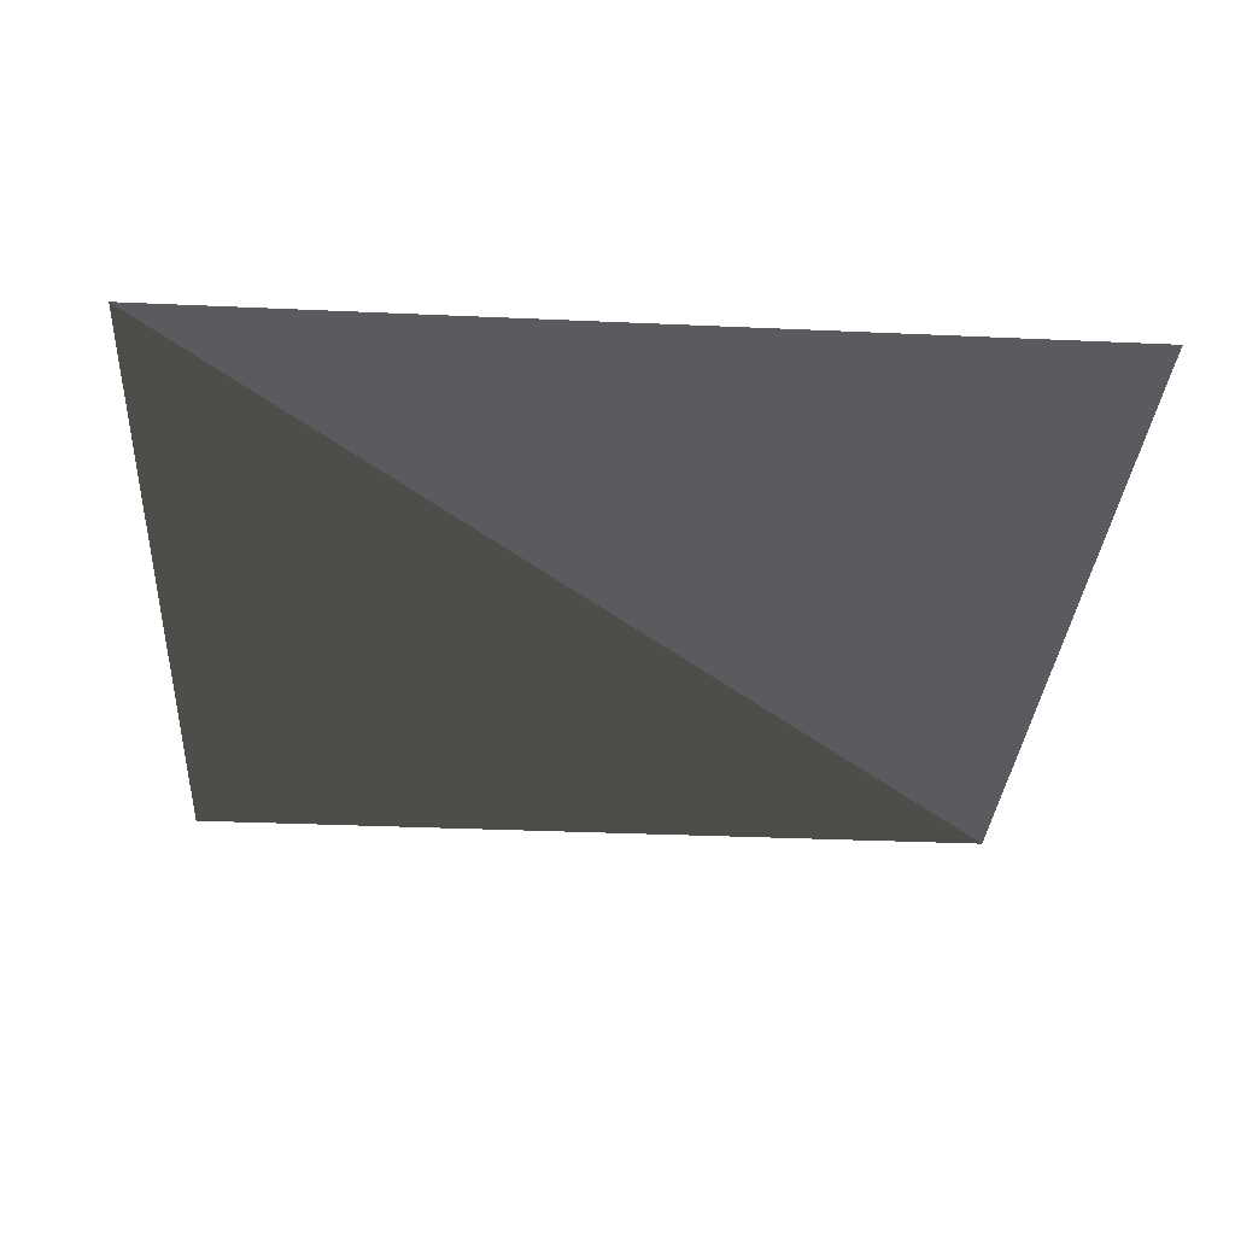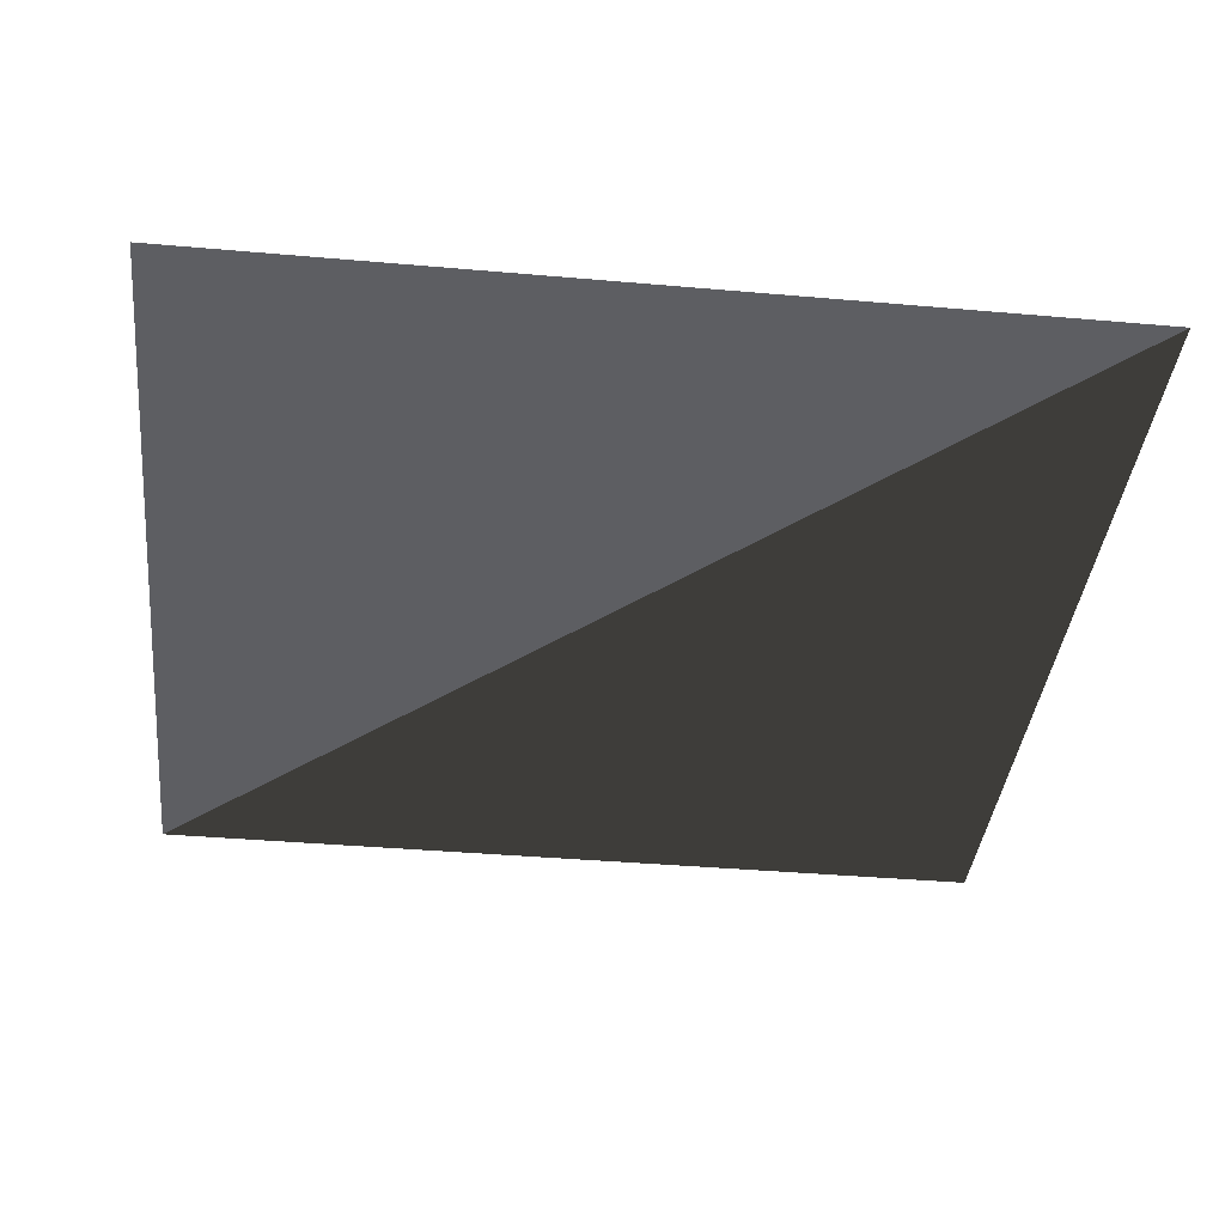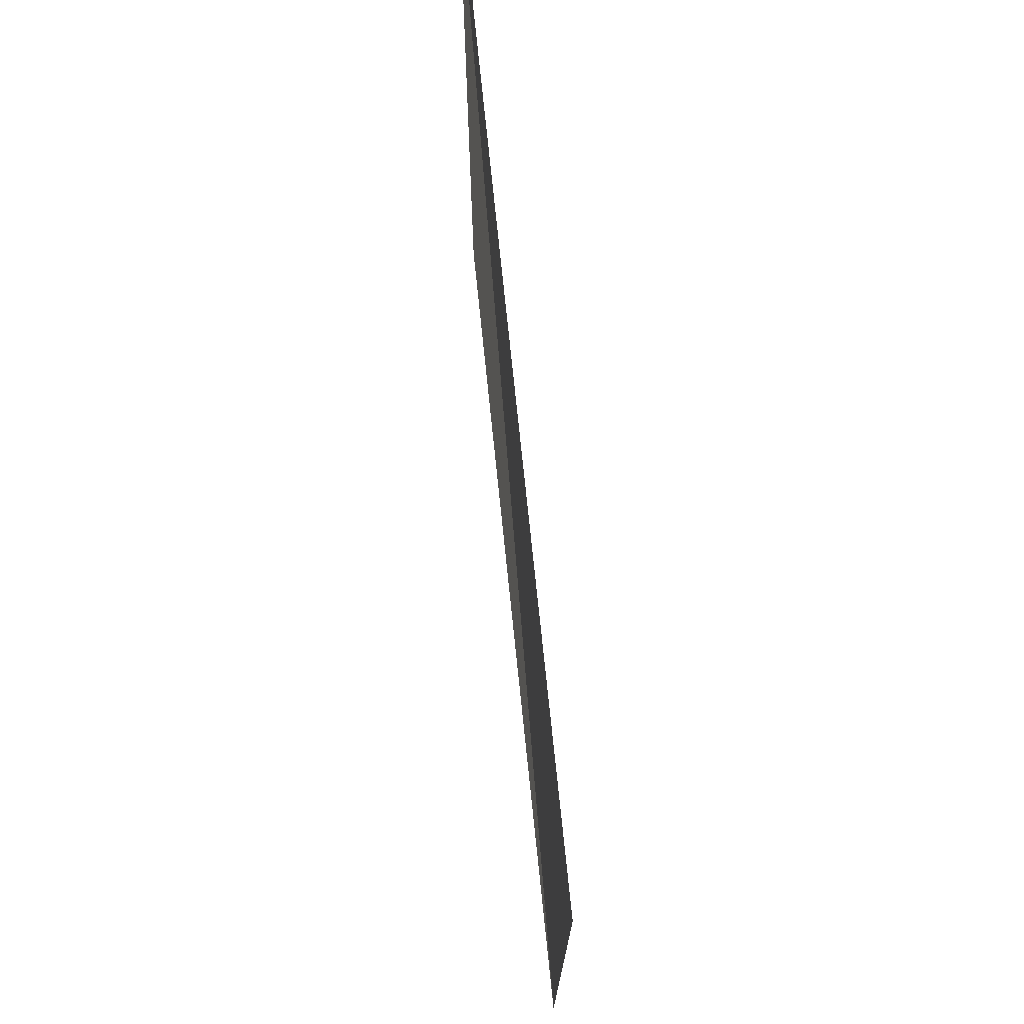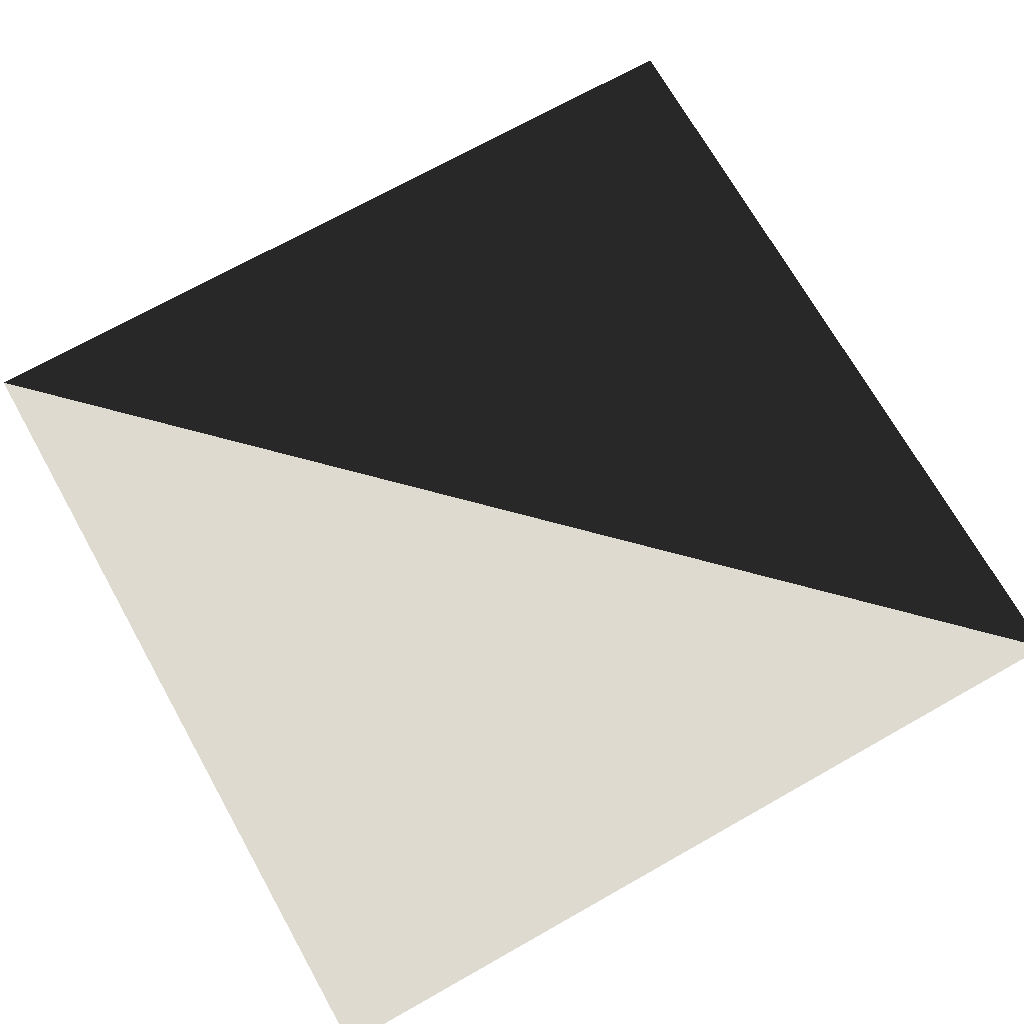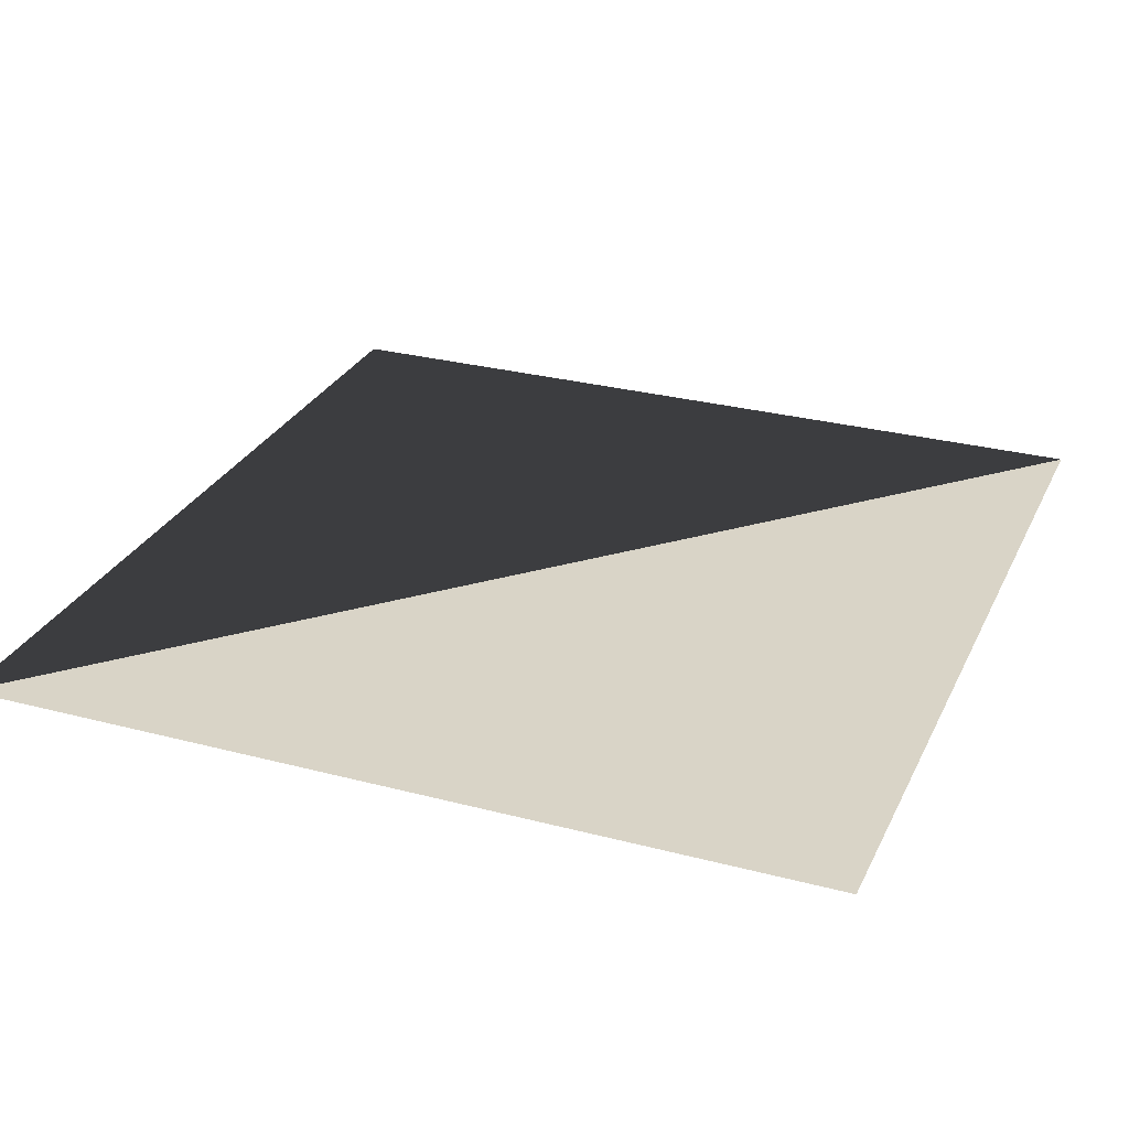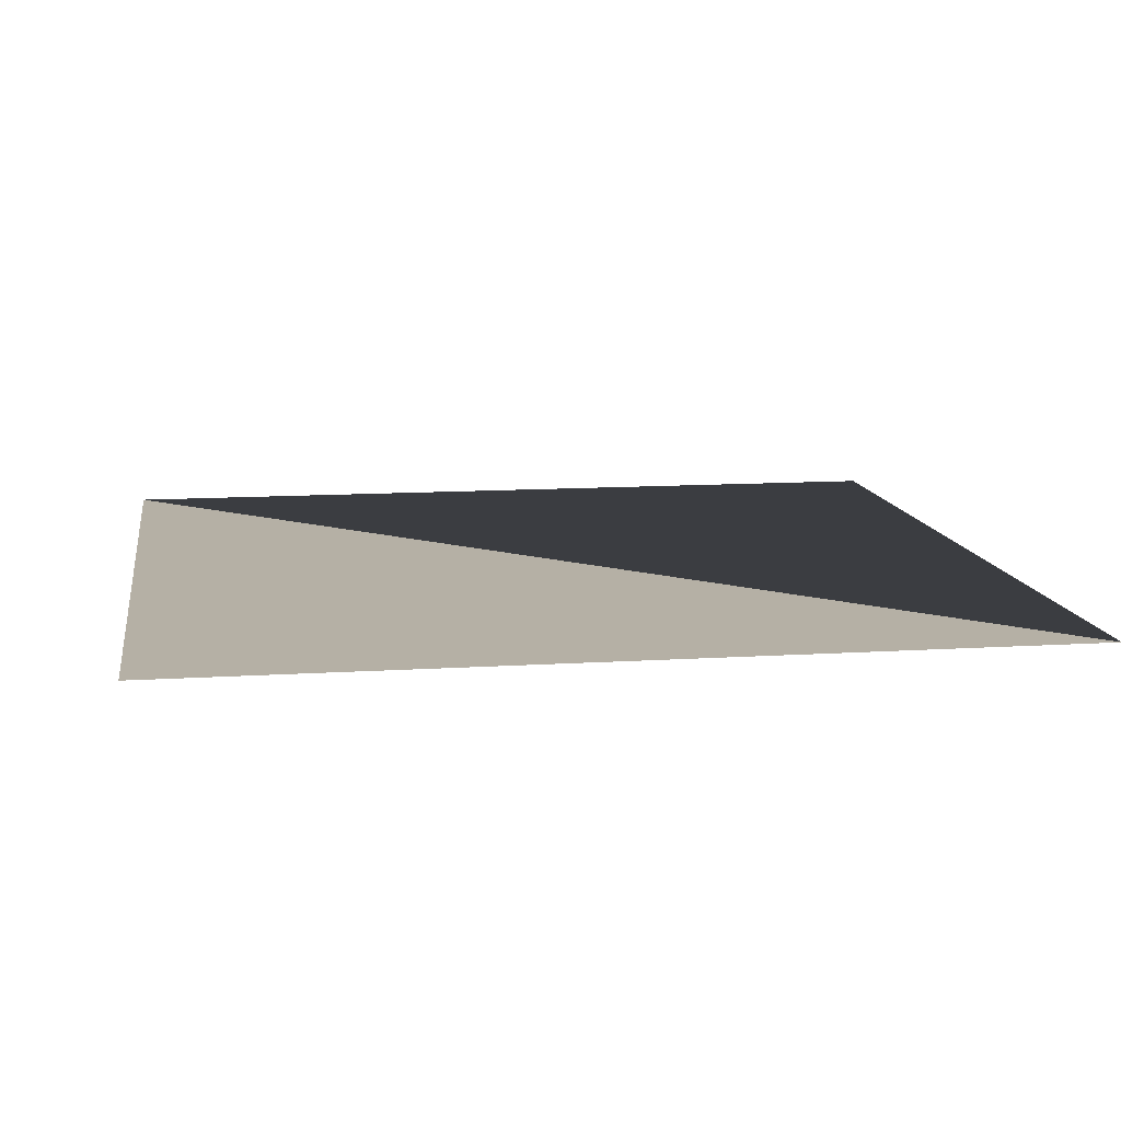
<metadata>
{"format":"obj","ext":"obj","renderer":"f3d","projection":"perspective","resolution":1024,"background":"white","views":[{"elev":-32.5,"azim":-3.6,"up":"+Y"},{"elev":-38.8,"azim":83.7,"up":"+Y"},{"elev":74.8,"azim":84.1,"up":"+Z"},{"elev":70.9,"azim":60.6,"up":"+Y"},{"elev":28.5,"azim":21.6,"up":"+Y"},{"elev":11.7,"azim":81.2,"up":"+Y"}]}
</metadata>
<code>
o floor
v 0 0 0
v 550 0 0
v 0 0 560
v 550 0 560
f 1 2 3
f 2 3 4

</code>
